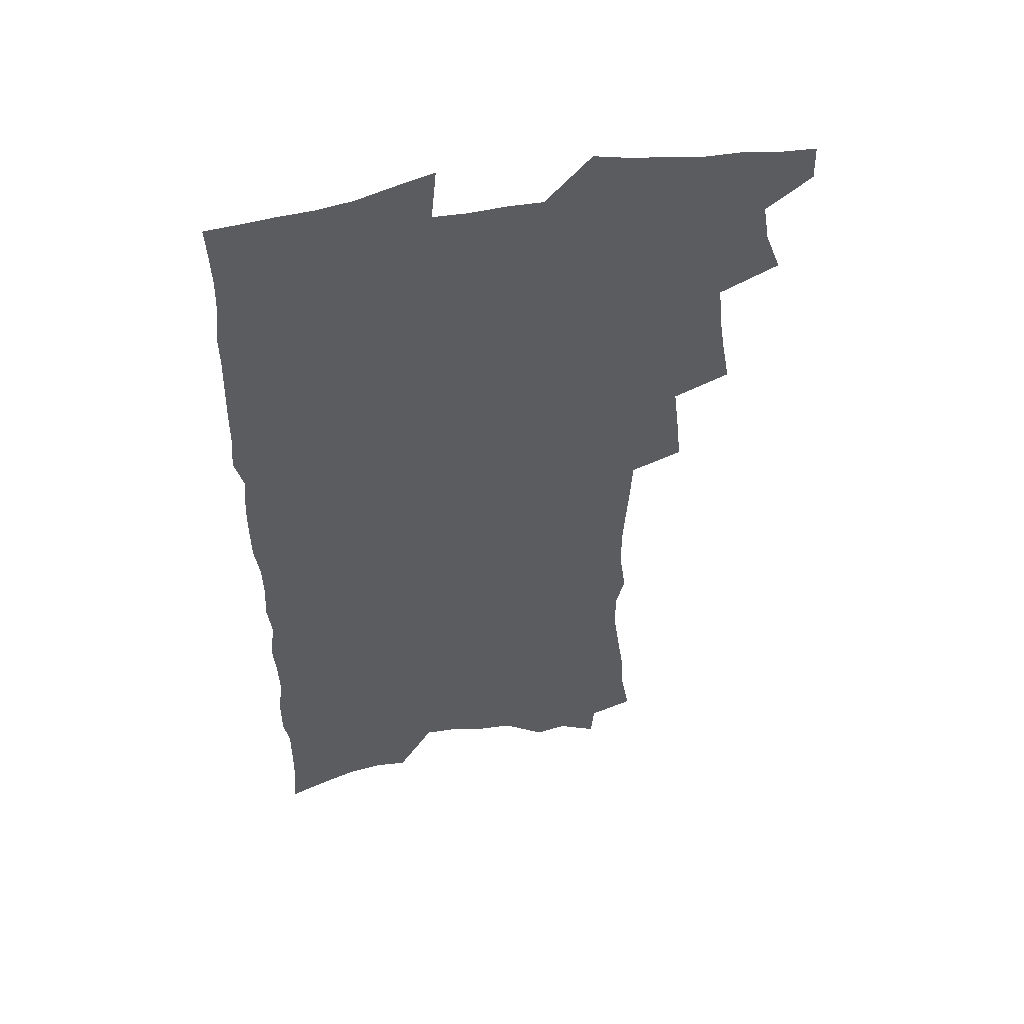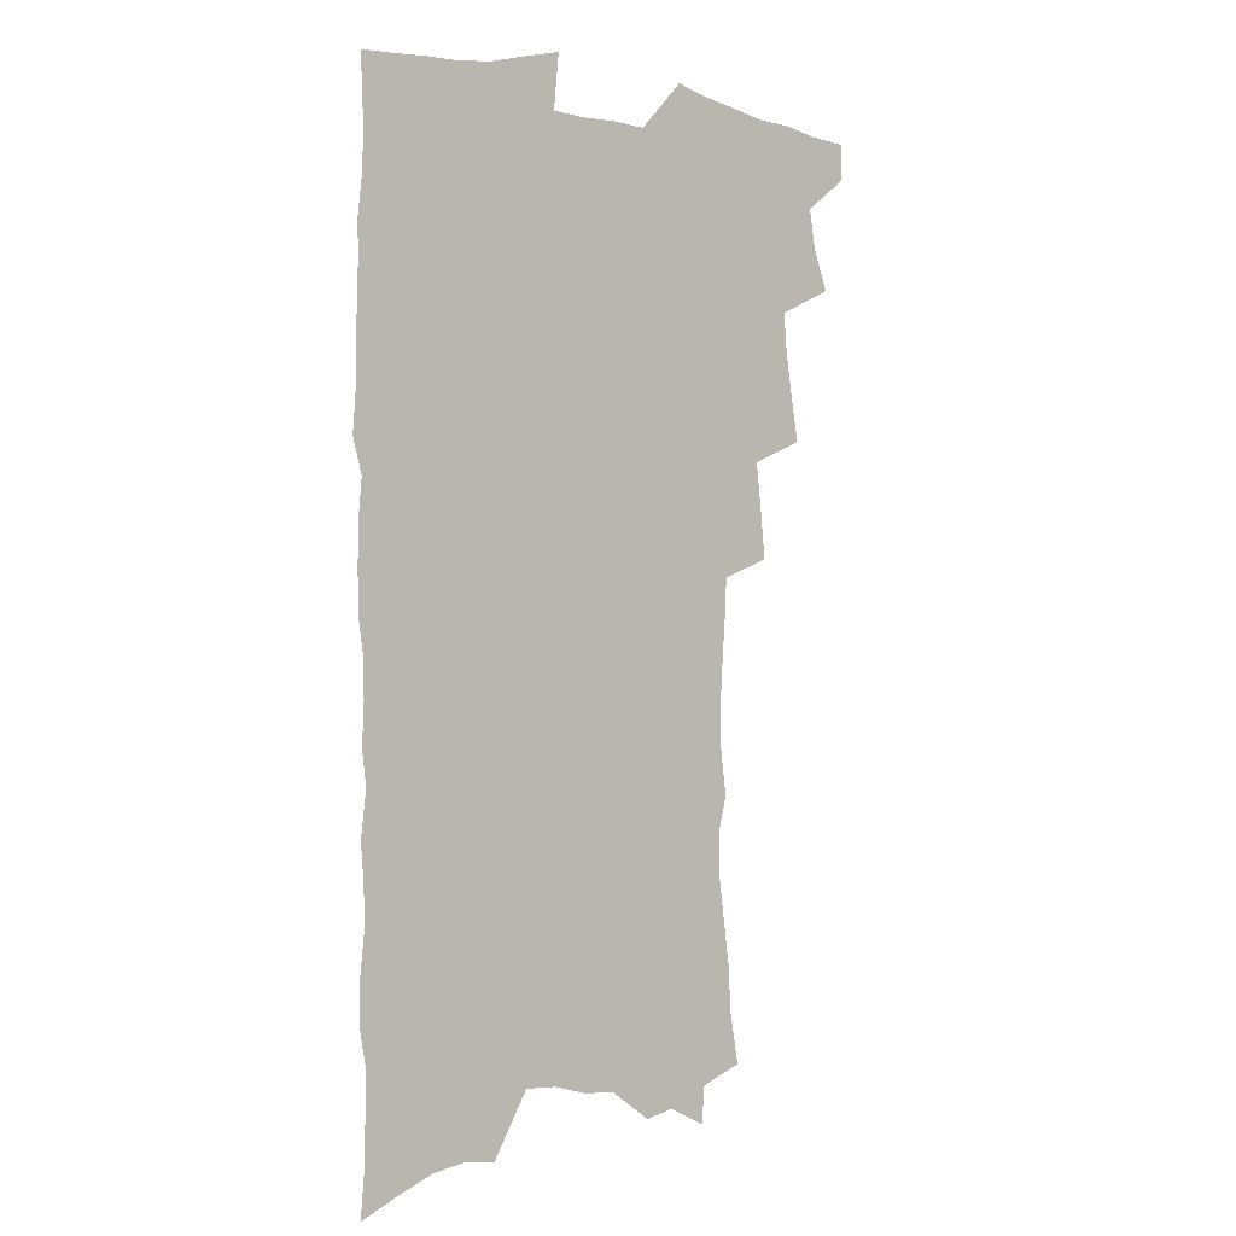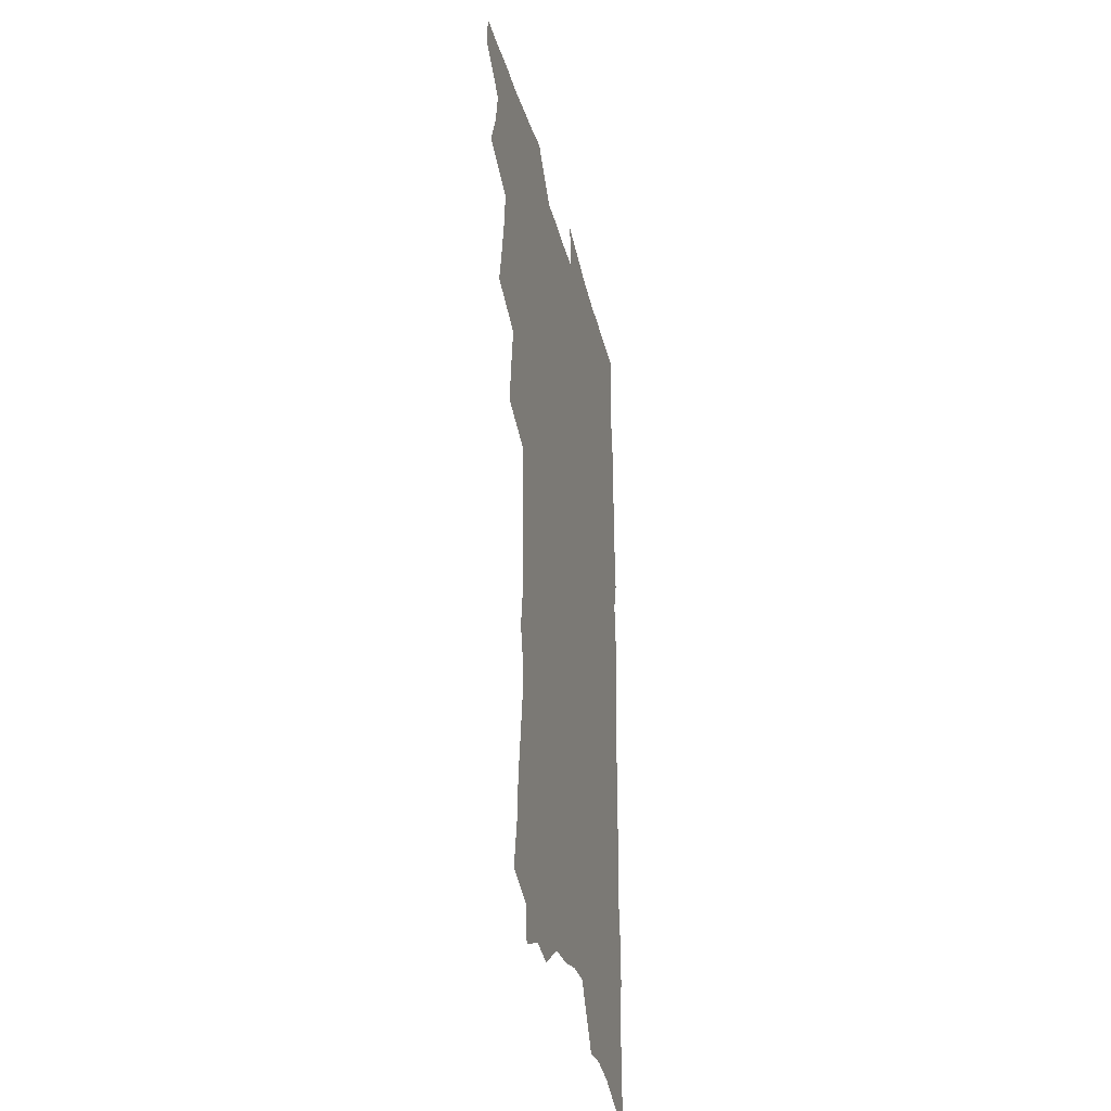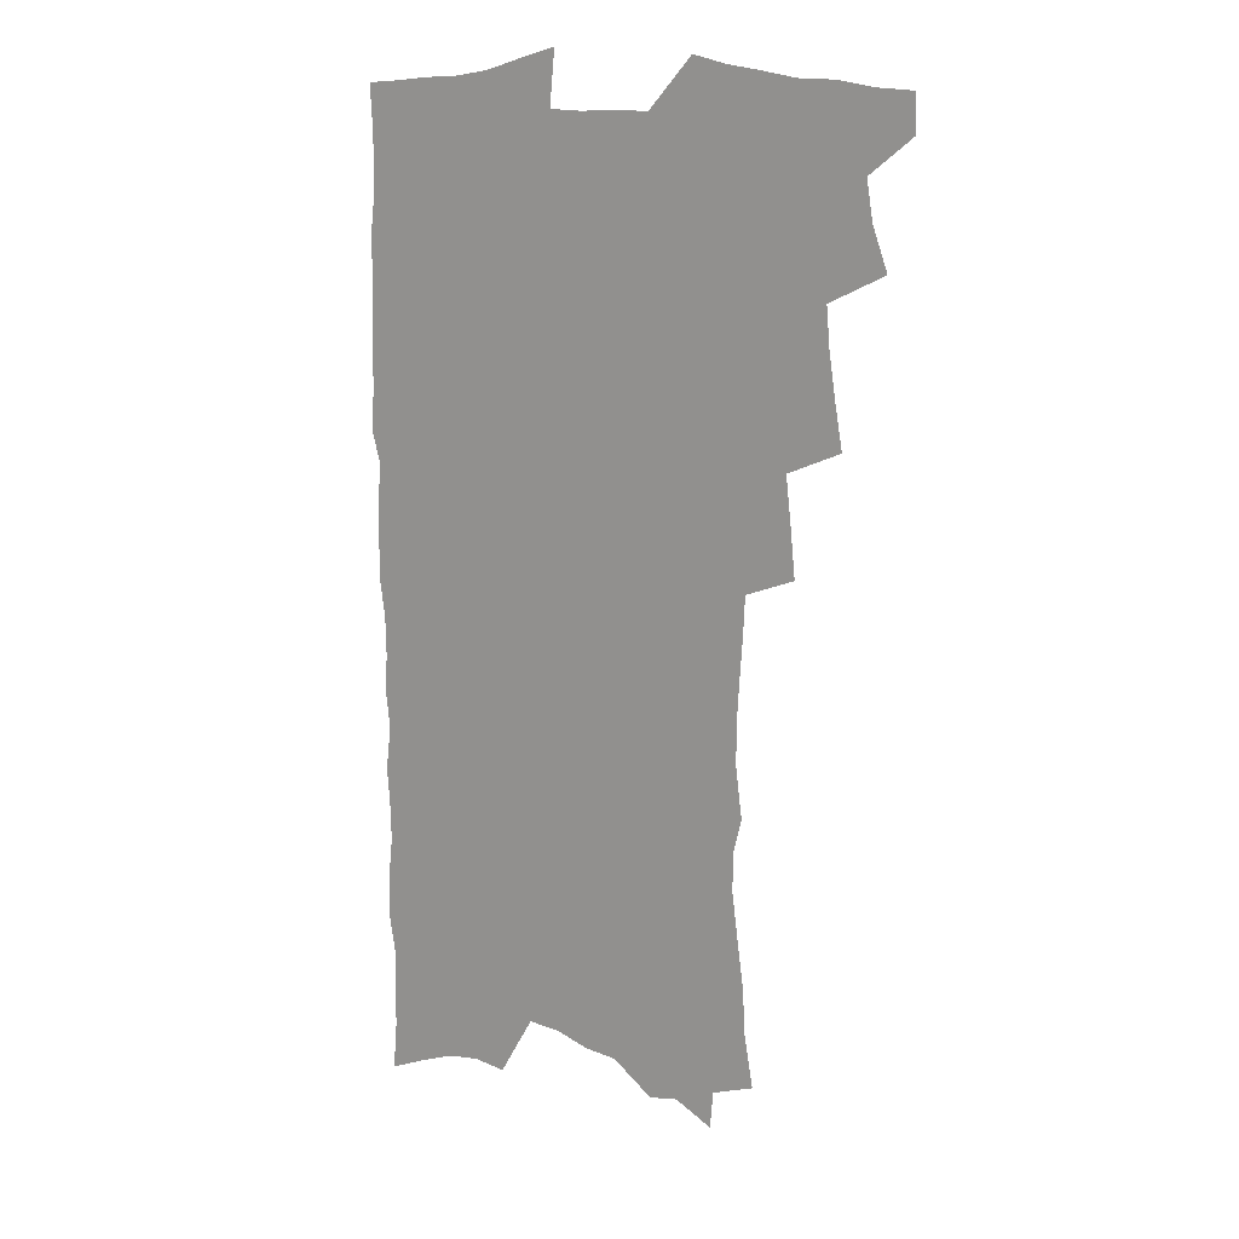
<metadata>
{"format":"obj","ext":"obj","renderer":"f3d","projection":"perspective","resolution":1024,"background":"white","views":[{"elev":51.3,"azim":168.8,"up":"+Y"},{"elev":-1.4,"azim":139.4,"up":"+Y"},{"elev":-34.1,"azim":-76.2,"up":"+Y"},{"elev":13.3,"azim":-144.5,"up":"+Y"}]}
</metadata>
<code>
v 464.2 549.2 0
v 464.6 563.9 0
v 473.7 502.5 0
v 480 519.4 0
v 482.6 535.1 0
v 482.6 549.7 0
v 480.6 564.8 0
v 490.1 439.6 0
v 493.3 457.6 0
v 496 474.9 0
v 497.4 491.2 0
v 500.8 507.6 0
v 499.7 521.6 0
v 499 536.2 0
v 497.9 550.8 0
v 495.1 567.1 0
v 508.6 391.6 0
v 510.5 410.8 0
v 512.7 430 0
v 513.8 446.9 0
v 513.9 462.5 0
v 511.3 476.5 0
v 515.3 493.8 0
v 516.4 508.9 0
v 515.6 522.7 0
v 514.3 537.3 0
v 512.6 552.4 0
v 510.9 567.5 0
v 523.7 192.5 0
v 527.5 213.7 0
v 528.3 231 0
v 531.1 250.3 0
v 533.6 269.4 0
v 533.2 285.1 0
v 529.9 298 0
v 532.6 318.3 0
v 532.5 335.1 0
v 531.5 351.2 0
v 530.3 367.2 0
v 529.4 383.7 0
v 528.6 400.2 0
v 529 417.3 0
v 528.8 433.1 0
v 530.4 450 0
v 531.5 466 0
v 531.1 480.6 0
v 530.2 495 0
v 530.2 509.3 0
v 530.1 523.6 0
v 529.6 538.1 0
v 527.4 554 0
v 525.4 569.9 0
v 542.7 171.2 0
v 541.4 186.1 0
v 542 203.4 0
v 547.3 227 0
v 548.9 245.5 0
v 550.1 263.2 0
v 549.2 278 0
v 549.4 294.6 0
v 547.9 309.3 0
v 549.8 328.7 0
v 548 342.8 0
v 547.6 358.9 0
v 547.1 374.8 0
v 545.6 389.5 0
v 545.2 405.5 0
v 546.8 423 0
v 546.5 437.8 0
v 545.7 452.1 0
v 546 467.1 0
v 546.6 482 0
v 546.8 496.3 0
v 546.7 510.3 0
v 546.3 524.3 0
v 544.5 539.3 0
v 542.2 555.6 0
v 539.9 572 0
v 558.4 178.9 0
v 560.7 198.3 0
v 562.9 218.9 0
v 563.4 235.9 0
v 565.3 255 0
v 565.3 271 0
v 564.7 286 0
v 563.9 301.1 0
v 563.2 316.4 0
v 564.1 334.6 0
v 563.3 349.4 0
v 562.9 364.9 0
v 561.3 378.7 0
v 560.5 393.6 0
v 560.1 408.6 0
v 561.3 425.3 0
v 561.2 439.9 0
v 560.6 454 0
v 561.4 469.1 0
v 561.6 483.3 0
v 561.8 497.2 0
v 562.1 510.9 0
v 561.9 524.2 0
v 560 539.1 0
v 557.3 556.3 0
v 554.2 575.3 0
v 570.9 176.5 0
v 576.8 207.8 0
v 578.1 226.6 0
v 578 242.4 0
v 578.5 259.2 0
v 578.1 274.4 0
v 577.8 290 0
v 577.1 304.8 0
v 577.2 321.8 0
v 577.1 337.6 0
v 577 353.4 0
v 576.6 368.3 0
v 576.1 383 0
v 576 398.2 0
v 575.8 413 0
v 575 426.7 0
v 575.1 441.2 0
v 574.9 455.3 0
v 575.9 470.5 0
v 575.4 483.8 0
v 576 497.9 0
v 576.2 511.4 0
v 575.6 524.9 0
v 574.5 539.3 0
v 573 555.2 0
v 587.9 188.4 0
v 591 214 0
v 592.2 233 0
v 591.5 246.6 0
v 591.4 262.4 0
v 591.2 278.2 0
v 590.5 292.4 0
v 590.2 308.2 0
v 590 324 0
v 589.8 339.2 0
v 589.9 356 0
v 589.6 369.4 0
v 589.7 385.6 0
v 589.5 400.1 0
v 589.3 414.4 0
v 589.7 429.4 0
v 588.7 442.4 0
v 589.4 457.4 0
v 589.6 471.2 0
v 589.4 484.7 0
v 589.5 498.2 0
v 589.7 511.6 0
v 589.4 525.4 0
v 588.6 540.1 0
v 587.6 555.6 0
v 601.7 189.5 0
v 603.8 215.6 0
v 604.2 232.7 0
v 603.8 247 0
v 603.9 263.9 0
v 603.8 280.3 0
v 603.5 295.5 0
v 603.3 311.4 0
v 603.1 327.1 0
v 602.7 341.4 0
v 602.5 354.8 0
v 602.5 371 0
v 602.7 386.4 0
v 602.6 401.3 0
v 602.6 415.1 0
v 602.7 430.5 0
v 602.4 443.6 0
v 603 458.5 0
v 603 471.6 0
v 602.9 484.9 0
v 602.9 498 0
v 603.4 511.7 0
v 603.4 525.5 0
v 603.3 539.5 0
v 602.6 554.8 0
v 615.9 193.5 0
v 616.5 214.8 0
v 616.6 234 0
v 616.5 249.4 0
v 616.3 264.8 0
v 616.2 281.7 0
v 615.9 295.9 0
v 615.7 311.7 0
v 615.6 326.9 0
v 615.4 342.3 0
v 615.2 356.5 0
v 615.2 372.2 0
v 615.8 385.2 0
v 615.6 400.7 0
v 615.7 414.8 0
v 615.7 430.3 0
v 615.8 444.4 0
v 616 458.4 0
v 616.3 471.8 0
v 616.7 485.2 0
v 617.2 498.6 0
v 617 511.9 0
v 617.3 525.3 0
v 617.5 539 0
v 616.9 555.3 0
v 614.7 577.6 0
v 629.6 194.2 0
v 629.3 215.6 0
v 629.1 233.1 0
v 628.8 250.2 0
v 628.7 265 0
v 628.5 281.9 0
v 628.3 296.7 0
v 628.1 312.4 0
v 628.1 327.1 0
v 628 343 0
v 627.9 357.7 0
v 628.4 370.1 0
v 628.5 387.2 0
v 628.4 401.6 0
v 628.8 414.8 0
v 628.8 429.9 0
v 628.9 444 0
v 628.9 458.2 0
v 629.5 471.2 0
v 630.4 484.1 0
v 630.4 498.7 0
v 630.7 511.7 0
v 631.2 524.9 0
v 631.4 539 0
v 631.7 553.3 0
v 630.3 573.5 0
v 644.4 169.3 0
v 642.9 194.1 0
v 642.4 213.3 0
v 641.8 231.5 0
v 641.7 247.6 0
v 641 265.9 0
v 640.8 281.6 0
v 640.7 296.2 0
v 641.3 309.6 0
v 640.3 328.7 0
v 640.8 341.7 0
v 640.5 357.4 0
v 641 371.3 0
v 641.3 385.6 0
v 641.2 400.1 0
v 642.4 413 0
v 641.8 429.5 0
v 642.4 442.8 0
v 642.5 456.8 0
v 643 470.3 0
v 643.6 483.8 0
v 643.9 497.9 0
v 644.6 511.3 0
v 644.9 524.8 0
v 645.4 538.7 0
v 645.9 552.9 0
v 646.3 569 0
v 657.8 170.9 0
v 656.8 190.6 0
v 655.7 210.5 0
v 654.8 229.3 0
v 654.6 245.5 0
v 653.8 263.2 0
v 653.9 278.5 0
v 653.1 295.2 0
v 654 308.6 0
v 653.3 325.5 0
v 653.3 340.6 0
v 653.5 355.3 0
v 654.4 368.7 0
v 654.3 384 0
v 656 397 0
v 655.2 413.4 0
v 655.3 427.7 0
v 655.9 441.4 0
v 656.4 455.2 0
v 656.5 469.3 0
v 657.3 482.5 0
v 656.7 498.2 0
v 658 510.7 0
v 658.8 524.2 0
v 659.4 538 0
v 660.2 552.4 0
v 661.2 566.8 0
v 671.5 168.9 0
v 670.8 187.2 0
v 670.1 205.2 0
v 669.3 223.5 0
v 668.3 241.5 0
v 668.9 256.6 0
v 667.7 274.2 0
v 667.5 290 0
v 667.5 305.4 0
v 666.9 321.7 0
v 668.9 334.5 0
v 667.4 351.8 0
v 667.2 367 0
v 668.2 380.9 0
v 669.6 394.6 0
v 669.3 410.3 0
v 670.5 424.1 0
v 670.1 439.1 0
v 670 453.7 0
v 670.6 467.6 0
v 671.1 481.7 0
v 670.7 496.2 0
v 672.8 509.4 0
v 672.5 523.9 0
v 673 537.1 0
v 674.5 551.5 0
v 675.6 566.1 0
v 686.7 163.1 0
v 686.5 180.2 0
v 684.5 200.7 0
v 683.7 218.4 0
v 684.1 234.2 0
v 683.2 251.5 0
v 683.1 267.5 0
v 683.5 282.9 0
v 682.3 299.9 0
v 681.2 316.8 0
v 682.4 331 0
v 683 345.8 0
v 682.5 361.6 0
v 685.2 374.8 0
v 683.8 391.5 0
v 685.2 405.7 0
v 685.2 420.9 0
v 684.4 436.7 0
v 684.3 451.3 0
v 685.9 465 0
v 686.5 479.3 0
v 687.8 493.4 0
v 686.8 508.7 0
v 687.6 522.6 0
v 688.2 536.6 0
v 688.6 550.5 0
v 689.8 564.8 0
v 702.7 156.2 0
v 701.1 175.7 0
v 700.9 192.6 0
v 700.9 209.2 0
v 703.3 223 0
v 703.4 239.3 0
v 701.4 257.6 0
v 701.8 272.9 0
v 703.1 287.7 0
v 700.9 305.8 0
v 702.6 320.1 0
v 701.9 336.5 0
v 702.3 352 0
v 704.4 366.1 0
v 704.6 381.9 0
v 704.6 397.7 0
v 703.1 414.7 0
v 706.9 428.3 0
v 705.7 444.4 0
v 705.6 459.6 0
v 705.3 474.8 0
v 704.8 490.1 0
v 705.1 505 0
v 703.2 521.1 0
v 702.8 535.8 0
v 703.3 549.9 0
v 704 563.9 0
v 706 586 0
f 5 6 1
f 1 6 2
f 6 7 2
f 11 12 3
f 3 12 4
f 12 13 4
f 4 13 5
f 13 14 5
f 5 14 6
f 14 15 6
f 6 15 7
f 15 16 7
f 19 20 8
f 8 20 9
f 20 21 9
f 9 21 10
f 21 22 10
f 10 22 11
f 22 23 11
f 11 23 12
f 23 24 12
f 12 24 13
f 24 25 13
f 13 25 14
f 25 26 14
f 14 26 15
f 26 27 15
f 15 27 16
f 27 28 16
f 40 41 17
f 17 41 18
f 41 42 18
f 18 42 19
f 42 43 19
f 19 43 20
f 43 44 20
f 20 44 21
f 44 45 21
f 21 45 22
f 45 46 22
f 22 46 23
f 46 47 23
f 23 47 24
f 47 48 24
f 24 48 25
f 48 49 25
f 25 49 26
f 49 50 26
f 26 50 27
f 50 51 27
f 27 51 28
f 51 52 28
f 54 55 29
f 29 55 30
f 55 56 30
f 30 56 31
f 56 57 31
f 31 57 32
f 57 58 32
f 32 58 33
f 58 59 33
f 33 59 34
f 59 60 34
f 34 60 35
f 60 61 35
f 35 61 36
f 61 62 36
f 36 62 37
f 62 63 37
f 37 63 38
f 63 64 38
f 38 64 39
f 64 65 39
f 39 65 40
f 65 66 40
f 40 66 41
f 66 67 41
f 41 67 42
f 67 68 42
f 42 68 43
f 68 69 43
f 43 69 44
f 69 70 44
f 44 70 45
f 70 71 45
f 45 71 46
f 71 72 46
f 46 72 47
f 72 73 47
f 47 73 48
f 73 74 48
f 48 74 49
f 74 75 49
f 49 75 50
f 75 76 50
f 50 76 51
f 76 77 51
f 51 77 52
f 77 78 52
f 53 79 54
f 79 80 54
f 54 80 55
f 80 81 55
f 55 81 56
f 81 82 56
f 56 82 57
f 82 83 57
f 57 83 58
f 83 84 58
f 58 84 59
f 84 85 59
f 59 85 60
f 85 86 60
f 60 86 61
f 86 87 61
f 61 87 62
f 87 88 62
f 62 88 63
f 88 89 63
f 63 89 64
f 89 90 64
f 64 90 65
f 90 91 65
f 65 91 66
f 91 92 66
f 66 92 67
f 92 93 67
f 67 93 68
f 93 94 68
f 68 94 69
f 94 95 69
f 69 95 70
f 95 96 70
f 70 96 71
f 96 97 71
f 71 97 72
f 97 98 72
f 72 98 73
f 98 99 73
f 73 99 74
f 99 100 74
f 74 100 75
f 100 101 75
f 75 101 76
f 101 102 76
f 76 102 77
f 102 103 77
f 77 103 78
f 103 104 78
f 79 105 80
f 105 106 80
f 80 106 81
f 106 107 81
f 81 107 82
f 107 108 82
f 82 108 83
f 108 109 83
f 83 109 84
f 109 110 84
f 84 110 85
f 110 111 85
f 85 111 86
f 111 112 86
f 86 112 87
f 112 113 87
f 87 113 88
f 113 114 88
f 88 114 89
f 114 115 89
f 89 115 90
f 115 116 90
f 90 116 91
f 116 117 91
f 91 117 92
f 117 118 92
f 92 118 93
f 118 119 93
f 93 119 94
f 119 120 94
f 94 120 95
f 120 121 95
f 95 121 96
f 121 122 96
f 96 122 97
f 122 123 97
f 97 123 98
f 123 124 98
f 98 124 99
f 124 125 99
f 99 125 100
f 125 126 100
f 100 126 101
f 126 127 101
f 101 127 102
f 127 128 102
f 102 128 103
f 128 129 103
f 103 129 104
f 105 130 106
f 130 131 106
f 106 131 107
f 131 132 107
f 107 132 108
f 132 133 108
f 108 133 109
f 133 134 109
f 109 134 110
f 134 135 110
f 110 135 111
f 135 136 111
f 111 136 112
f 136 137 112
f 112 137 113
f 137 138 113
f 113 138 114
f 138 139 114
f 114 139 115
f 139 140 115
f 115 140 116
f 140 141 116
f 116 141 117
f 141 142 117
f 117 142 118
f 142 143 118
f 118 143 119
f 143 144 119
f 119 144 120
f 144 145 120
f 120 145 121
f 145 146 121
f 121 146 122
f 146 147 122
f 122 147 123
f 147 148 123
f 123 148 124
f 148 149 124
f 124 149 125
f 149 150 125
f 125 150 126
f 150 151 126
f 126 151 127
f 151 152 127
f 127 152 128
f 152 153 128
f 128 153 129
f 153 154 129
f 130 155 131
f 155 156 131
f 131 156 132
f 156 157 132
f 132 157 133
f 157 158 133
f 133 158 134
f 158 159 134
f 134 159 135
f 159 160 135
f 135 160 136
f 160 161 136
f 136 161 137
f 161 162 137
f 137 162 138
f 162 163 138
f 138 163 139
f 163 164 139
f 139 164 140
f 164 165 140
f 140 165 141
f 165 166 141
f 141 166 142
f 166 167 142
f 142 167 143
f 167 168 143
f 143 168 144
f 168 169 144
f 144 169 145
f 169 170 145
f 145 170 146
f 170 171 146
f 146 171 147
f 171 172 147
f 147 172 148
f 172 173 148
f 148 173 149
f 173 174 149
f 149 174 150
f 174 175 150
f 150 175 151
f 175 176 151
f 151 176 152
f 176 177 152
f 152 177 153
f 177 178 153
f 153 178 154
f 178 179 154
f 155 180 156
f 180 181 156
f 156 181 157
f 181 182 157
f 157 182 158
f 182 183 158
f 158 183 159
f 183 184 159
f 159 184 160
f 184 185 160
f 160 185 161
f 185 186 161
f 161 186 162
f 186 187 162
f 162 187 163
f 187 188 163
f 163 188 164
f 188 189 164
f 164 189 165
f 189 190 165
f 165 190 166
f 190 191 166
f 166 191 167
f 191 192 167
f 167 192 168
f 192 193 168
f 168 193 169
f 193 194 169
f 169 194 170
f 194 195 170
f 170 195 171
f 195 196 171
f 171 196 172
f 196 197 172
f 172 197 173
f 197 198 173
f 173 198 174
f 198 199 174
f 174 199 175
f 199 200 175
f 175 200 176
f 200 201 176
f 176 201 177
f 201 202 177
f 177 202 178
f 202 203 178
f 178 203 179
f 203 204 179
f 180 206 181
f 206 207 181
f 181 207 182
f 207 208 182
f 182 208 183
f 208 209 183
f 183 209 184
f 209 210 184
f 184 210 185
f 210 211 185
f 185 211 186
f 211 212 186
f 186 212 187
f 212 213 187
f 187 213 188
f 213 214 188
f 188 214 189
f 214 215 189
f 189 215 190
f 215 216 190
f 190 216 191
f 216 217 191
f 191 217 192
f 217 218 192
f 192 218 193
f 218 219 193
f 193 219 194
f 219 220 194
f 194 220 195
f 220 221 195
f 195 221 196
f 221 222 196
f 196 222 197
f 222 223 197
f 197 223 198
f 223 224 198
f 198 224 199
f 224 225 199
f 199 225 200
f 225 226 200
f 200 226 201
f 226 227 201
f 201 227 202
f 227 228 202
f 202 228 203
f 228 229 203
f 203 229 204
f 229 230 204
f 204 230 205
f 230 231 205
f 232 233 206
f 206 233 207
f 233 234 207
f 207 234 208
f 234 235 208
f 208 235 209
f 235 236 209
f 209 236 210
f 236 237 210
f 210 237 211
f 237 238 211
f 211 238 212
f 238 239 212
f 212 239 213
f 239 240 213
f 213 240 214
f 240 241 214
f 214 241 215
f 241 242 215
f 215 242 216
f 242 243 216
f 216 243 217
f 243 244 217
f 217 244 218
f 244 245 218
f 218 245 219
f 245 246 219
f 219 246 220
f 246 247 220
f 220 247 221
f 247 248 221
f 221 248 222
f 248 249 222
f 222 249 223
f 249 250 223
f 223 250 224
f 250 251 224
f 224 251 225
f 251 252 225
f 225 252 226
f 252 253 226
f 226 253 227
f 253 254 227
f 227 254 228
f 254 255 228
f 228 255 229
f 255 256 229
f 229 256 230
f 256 257 230
f 230 257 231
f 257 258 231
f 232 259 233
f 259 260 233
f 233 260 234
f 260 261 234
f 234 261 235
f 261 262 235
f 235 262 236
f 262 263 236
f 236 263 237
f 263 264 237
f 237 264 238
f 264 265 238
f 238 265 239
f 265 266 239
f 239 266 240
f 266 267 240
f 240 267 241
f 267 268 241
f 241 268 242
f 268 269 242
f 242 269 243
f 269 270 243
f 243 270 244
f 270 271 244
f 244 271 245
f 271 272 245
f 245 272 246
f 272 273 246
f 246 273 247
f 273 274 247
f 247 274 248
f 274 275 248
f 248 275 249
f 275 276 249
f 249 276 250
f 276 277 250
f 250 277 251
f 277 278 251
f 251 278 252
f 278 279 252
f 252 279 253
f 279 280 253
f 253 280 254
f 280 281 254
f 254 281 255
f 281 282 255
f 255 282 256
f 282 283 256
f 256 283 257
f 283 284 257
f 257 284 258
f 284 285 258
f 259 286 260
f 286 287 260
f 260 287 261
f 287 288 261
f 261 288 262
f 288 289 262
f 262 289 263
f 289 290 263
f 263 290 264
f 290 291 264
f 264 291 265
f 291 292 265
f 265 292 266
f 292 293 266
f 266 293 267
f 293 294 267
f 267 294 268
f 294 295 268
f 268 295 269
f 295 296 269
f 269 296 270
f 296 297 270
f 270 297 271
f 297 298 271
f 271 298 272
f 298 299 272
f 272 299 273
f 299 300 273
f 273 300 274
f 300 301 274
f 274 301 275
f 301 302 275
f 275 302 276
f 302 303 276
f 276 303 277
f 303 304 277
f 277 304 278
f 304 305 278
f 278 305 279
f 305 306 279
f 279 306 280
f 306 307 280
f 280 307 281
f 307 308 281
f 281 308 282
f 308 309 282
f 282 309 283
f 309 310 283
f 283 310 284
f 310 311 284
f 284 311 285
f 311 312 285
f 286 313 287
f 313 314 287
f 287 314 288
f 314 315 288
f 288 315 289
f 315 316 289
f 289 316 290
f 316 317 290
f 290 317 291
f 317 318 291
f 291 318 292
f 318 319 292
f 292 319 293
f 319 320 293
f 293 320 294
f 320 321 294
f 294 321 295
f 321 322 295
f 295 322 296
f 322 323 296
f 296 323 297
f 323 324 297
f 297 324 298
f 324 325 298
f 298 325 299
f 325 326 299
f 299 326 300
f 326 327 300
f 300 327 301
f 327 328 301
f 301 328 302
f 328 329 302
f 302 329 303
f 329 330 303
f 303 330 304
f 330 331 304
f 304 331 305
f 331 332 305
f 305 332 306
f 332 333 306
f 306 333 307
f 333 334 307
f 307 334 308
f 334 335 308
f 308 335 309
f 335 336 309
f 309 336 310
f 336 337 310
f 310 337 311
f 337 338 311
f 311 338 312
f 338 339 312
f 313 340 314
f 340 341 314
f 314 341 315
f 341 342 315
f 315 342 316
f 342 343 316
f 316 343 317
f 343 344 317
f 317 344 318
f 344 345 318
f 318 345 319
f 345 346 319
f 319 346 320
f 346 347 320
f 320 347 321
f 347 348 321
f 321 348 322
f 348 349 322
f 322 349 323
f 349 350 323
f 323 350 324
f 350 351 324
f 324 351 325
f 351 352 325
f 325 352 326
f 352 353 326
f 326 353 327
f 353 354 327
f 327 354 328
f 354 355 328
f 328 355 329
f 355 356 329
f 329 356 330
f 356 357 330
f 330 357 331
f 357 358 331
f 331 358 332
f 358 359 332
f 332 359 333
f 359 360 333
f 333 360 334
f 360 361 334
f 334 361 335
f 361 362 335
f 335 362 336
f 362 363 336
f 336 363 337
f 363 364 337
f 337 364 338
f 364 365 338
f 338 365 339
f 365 366 339

</code>
